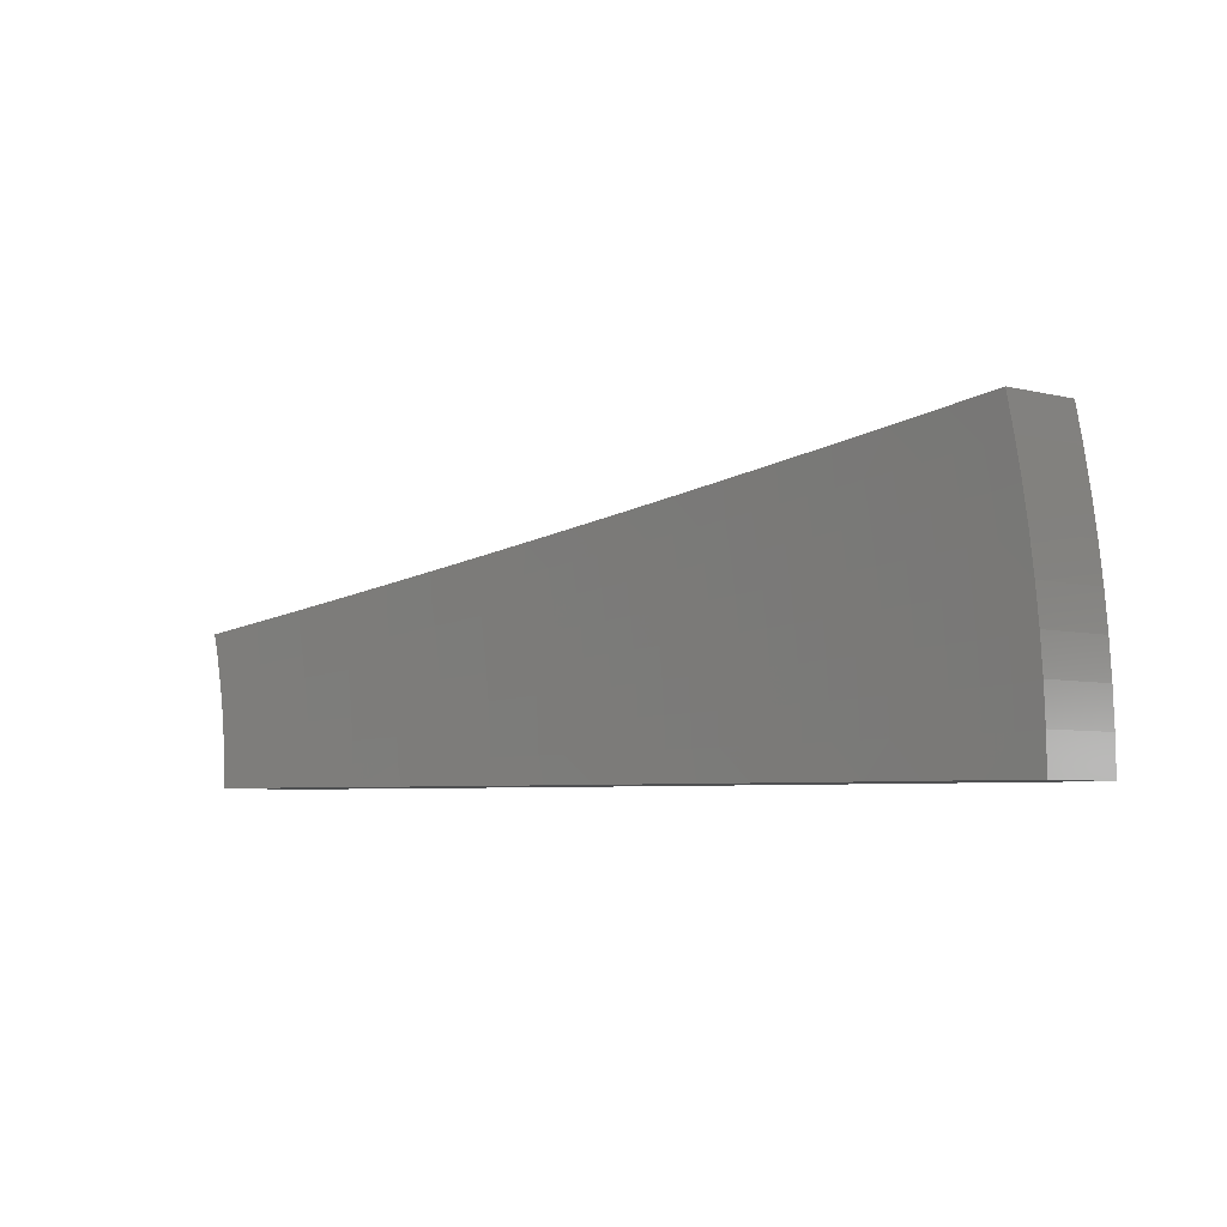
<metadata>
{"format":"stl","ext":"stl","renderer":"f3d","projection":"perspective","resolution":1024,"background":"white","views":[{"elev":-5.3,"azim":-159.4,"up":"+Y"}]}
</metadata>
<code>
# stl→obj: 432 verts, 860 faces
v -2.113 0.3726 11.44
v -1.99 0.3509 11.46
v -2.117 0.3245 11.44
v -1.998 0.3074 11.46
v -2.004 0.2638 11.46
v -2.124 0.2773 11.44
v -2.009 0.22 11.46
v -2.13 0.2303 11.44
v -2.013 0.1761 11.46
v -2.134 0.1836 11.44
v -2.017 0.1322 11.46
v -2.138 0.1372 11.44
v -2.019 0.08816 11.46
v -2.141 0.09112 11.44
v -2.021 0.04409 11.46
v -2.142 0.04537 11.44
v -2.021 -1.006e-16 11.46
v -2.146 1.225e-13 11.44
v -2.264 0.04795 11.41
v -2.27 1.92e-13 11.41
v -2.386 0.05053 11.39
v -2.394 1.876e-13 11.39
v -2.508 0.05312 11.36
v -2.518 1.787e-13 11.36
v -2.63 0.05571 11.33
v -2.641 1.66e-13 11.33
v -2.752 0.05829 11.3
v -2.764 1.502e-13 11.3
v -2.874 0.06088 11.27
v -2.887 1.321e-13 11.26
v -2.935 0.06217 11.25
v -3.009 1.127e-13 11.23
v -2.997 0.06347 11.23
v -3.058 0.06476 11.22
v -2.994 0.1275 11.23
v -3.055 0.1301 11.22
v -2.991 0.1919 11.23
v -3.052 0.1959 11.22
v -2.986 0.2569 11.23
v -3.047 0.2621 11.22
v -2.979 0.3222 11.23
v -3.04 0.3288 11.22
v -2.971 0.3879 11.23
v -3.031 0.3958 11.22
v -2.961 0.4539 11.23
v -3.021 0.4631 11.22
v -2.963 0.5224 11.23
v -3.083 0.5436 11.19
v -3.082 0.4724 11.2
v -3.142 0.4816 11.18
v -3.153 0.4116 11.18
v -3.213 0.4195 11.16
v -3.222 0.3485 11.16
v -3.283 0.355 11.14
v -3.29 0.283 11.14
v -3.351 0.2883 11.12
v -3.356 0.2154 11.12
v -3.417 0.2193 11.1
v -3.421 0.1456 11.1
v -3.482 0.1482 11.08
v -3.485 0.07381 11.08
v -3.546 0.0751 11.06
v -3.493 3.597e-14 11.08
v -3.613 2.105e-14 11.04
v -3.13 9.251e-14 11.19
v -3.119 0.06606 11.2
v -3.116 0.1327 11.2
v -3.113 0.1998 11.2
v -3.107 0.2673 11.2
v -3.101 0.3353 11.2
v -3.092 0.4037 11.2
v -3.18 0.06735 11.18
v -3.252 7.249e-14 11.16
v -3.241 0.06864 11.16
v -3.302 0.06994 11.14
v -3.239 0.1379 11.16
v -3.3 0.1405 11.14
v -3.235 0.2076 11.16
v -3.296 0.2115 11.14
v -3.229 0.2778 11.16
v -3.373 5.338e-14 11.12
v -3.363 0.07123 11.12
v -3.361 0.143 11.12
v -3.424 0.07252 11.1
v -3.732 9.409e-15 11
v -3.668 0.07768 11.02
v -3.607 0.07639 11.04
v -3.543 0.1508 11.06
v -3.478 0.2232 11.08
v -3.412 0.2935 11.1
v -3.343 0.3616 11.12
v -3.274 0.4274 11.14
v -3.203 0.4909 11.16
v -3.202 0.5646 11.16
v -3.851 1.836e-15 10.95
v -3.789 0.08026 10.98
v -3.729 0.07897 11
v -3.665 0.156 11.02
v -3.604 0.1534 11.04
v -3.6 0.231 11.04
v -3.539 0.2271 11.06
v -3.533 0.304 11.06
v -3.472 0.2987 11.08
v -3.465 0.3747 11.08
v -3.404 0.3682 11.1
v -3.395 0.4432 11.1
v -3.334 0.4353 11.12
v -3.323 0.5094 11.12
v -3.263 0.5001 11.14
v -3.321 0.5856 11.12
v -3.97 -1.079e-15 10.91
v -3.911 0.08283 10.93
v -3.85 0.08155 10.95
v -3.787 0.1612 10.98
v -3.726 0.1586 11
v -3.721 0.2388 11
v -3.661 0.2349 11.02
v -3.654 0.3144 11.02
v -3.594 0.3092 11.04
v -3.586 0.3878 11.04
v -3.525 0.3813 11.06
v -3.515 0.459 11.06
v -3.455 0.4511 11.08
v -3.444 0.5278 11.08
v -3.383 0.5186 11.1
v -3.44 0.6065 11.08
v -3.969 0.08661 10.91
v -3.908 0.1664 10.93
v -3.847 0.1638 10.95
v -3.843 0.2466 10.95
v -3.782 0.2427 10.98
v -3.776 0.3248 10.98
v -3.715 0.3196 11
v -3.707 0.4009 11
v -3.646 0.3944 11.02
v -3.636 0.4748 11.02
v -3.576 0.4669 11.04
v -3.564 0.5463 11.04
v -3.504 0.5371 11.06
v -3.558 0.6273 11.04
v -3.966 0.1732 10.91
v -3.903 0.2505 10.93
v -3.836 0.33 10.95
v -3.767 0.4074 10.98
v -3.697 0.4826 11
v -3.624 0.5555 11.02
v -3.961 0.2596 10.91
v -3.897 0.3352 10.93
v -3.828 0.414 10.95
v -3.757 0.4905 10.98
v -3.684 0.5647 11
v -3.675 0.6481 11
v -3.955 0.346 10.91
v -3.888 0.4205 10.93
v -3.817 0.4984 10.95
v -3.744 0.5739 10.98
v -3.946 0.4322 10.91
v -3.877 0.5062 10.93
v -3.805 0.5831 10.95
v -3.793 0.6687 10.95
v -3.936 0.5182 10.91
v -3.865 0.5923 10.93
v -3.923 0.6039 10.91
v -3.909 0.6893 10.91
v -2.901 0.4446 11.25
v -2.843 0.5012 11.26
v -2.84 0.4354 11.27
v -2.722 0.4799 11.3
v -2.72 0.4169 11.3
v -2.601 0.4586 11.33
v -2.599 0.3983 11.33
v -2.479 0.4372 11.36
v -2.478 0.3799 11.36
v -2.358 0.4157 11.39
v -2.358 0.3614 11.39
v -2.235 0.3942 11.41
v -2.237 0.3429 11.41
v -2.245 0.2931 11.41
v -2.251 0.2434 11.41
v -2.256 0.1941 11.41
v -2.26 0.145 11.41
v -2.262 0.0963 11.41
v -2.365 0.3088 11.39
v -2.372 0.2565 11.39
v -2.377 0.2045 11.39
v -2.381 0.1528 11.39
v -2.384 0.1015 11.39
v -2.486 0.3246 11.36
v -2.493 0.2697 11.36
v -2.499 0.215 11.36
v -2.503 0.1606 11.36
v -2.506 0.1067 11.36
v -2.607 0.3404 11.33
v -2.615 0.2828 11.33
v -2.621 0.2255 11.33
v -2.625 0.1685 11.33
v -2.628 0.1119 11.33
v -2.729 0.3562 11.3
v -2.736 0.2959 11.3
v -2.742 0.2359 11.3
v -2.747 0.1763 11.3
v -2.75 0.1171 11.3
v -2.85 0.3721 11.27
v -2.858 0.3091 11.27
v -2.864 0.2464 11.27
v -2.869 0.1841 11.27
v -2.872 0.1223 11.27
v -2.91 0.38 11.25
v -2.918 0.3156 11.25
v -2.925 0.2516 11.25
v -2.93 0.188 11.25
v -2.933 0.1249 11.25
v -3.161 0.3419 11.18
v -3.168 0.2726 11.18
v -3.174 0.2037 11.18
v -3.178 0.1353 11.18
v -2.064 -1.028e-16 11.71
v -2.192 -4.866e-16 11.68
v -2.318 -5.148e-16 11.66
v -2.445 -5.428e-16 11.63
v -2.571 -5.708e-16 11.6
v -2.697 -5.988e-16 11.57
v -2.822 -6.266e-16 11.54
v -2.947 -6.544e-16 11.51
v -3.072 -6.821e-16 11.47
v -3.196 -7.097e-16 11.44
v -3.32 -7.373e-16 11.4
v -3.444 -7.647e-16 11.36
v -3.567 -7.92e-16 11.32
v -3.69 -8.193e-16 11.28
v -3.812 -8.465e-16 11.23
v -3.934 -8.735e-16 11.19
v -4.055 -1.102e-15 11.14
v -2.188 0.04639 11.68
v -2.064 0.04504 11.71
v -2.187 0.09316 11.68
v -2.063 0.09005 11.71
v -2.184 0.1403 11.68
v -2.06 0.135 11.71
v -2.181 0.1877 11.68
v -2.057 0.1799 11.71
v -2.176 0.2355 11.68
v -2.052 0.2248 11.71
v -2.17 0.2834 11.68
v -2.047 0.2695 11.71
v -2.163 0.3317 11.68
v -2.04 0.3141 11.71
v -2.033 0.3585 11.71
v -2.158 0.3806 11.68
v -2.286 0.3505 11.66
v -2.293 0.2995 11.66
v -2.299 0.2488 11.66
v -2.304 0.1984 11.66
v -2.308 0.1483 11.66
v -2.311 0.09845 11.66
v -2.312 0.04903 11.66
v -2.437 0.05167 11.63
v -2.561 0.0543 11.6
v -2.686 0.05695 11.57
v -2.81 0.05959 11.54
v -2.935 0.06223 11.51
v -2.997 0.06355 11.49
v -3.06 0.06487 11.47
v -3.122 0.0662 11.46
v -3.12 0.1329 11.46
v -3.182 0.1356 11.44
v -3.179 0.2042 11.44
v -3.241 0.2082 11.42
v -3.236 0.2786 11.42
v -3.298 0.2839 11.4
v -3.291 0.3561 11.4
v -3.353 0.3628 11.38
v -3.344 0.4367 11.38
v -3.406 0.4448 11.36
v -3.395 0.5204 11.36
v -3.456 0.5299 11.34
v -3.392 0.598 11.36
v -3.513 0.6194 11.32
v -2.283 0.4026 11.66
v -2.409 0.3693 11.63
v -2.417 0.3156 11.63
v -2.423 0.2622 11.63
v -2.428 0.2091 11.63
v -2.432 0.1562 11.63
v -2.435 0.1038 11.63
v -2.408 0.4245 11.63
v -2.532 0.3882 11.6
v -2.54 0.3318 11.6
v -2.547 0.2756 11.6
v -2.552 0.2197 11.6
v -2.557 0.1642 11.6
v -2.56 0.1091 11.6
v -2.532 0.4464 11.6
v -2.655 0.4071 11.57
v -2.664 0.3479 11.57
v -2.671 0.289 11.57
v -2.677 0.2304 11.57
v -2.681 0.1722 11.57
v -2.684 0.1144 11.57
v -2.656 0.4683 11.57
v -2.779 0.426 11.54
v -2.787 0.3641 11.54
v -2.795 0.3024 11.54
v -2.801 0.2411 11.54
v -2.805 0.1802 11.54
v -2.809 0.1197 11.54
v -2.779 0.49 11.54
v -2.902 0.4449 11.51
v -2.911 0.3802 11.51
v -2.919 0.3158 11.51
v -2.925 0.2518 11.51
v -2.93 0.1882 11.51
v -2.933 0.125 11.51
v -2.902 0.5118 11.51
v -2.964 0.4543 11.49
v -2.973 0.3883 11.49
v -2.981 0.3225 11.49
v -2.987 0.2572 11.49
v -2.992 0.1922 11.49
v -2.995 0.1276 11.49
v -3.025 0.5334 11.47
v -3.025 0.4638 11.47
v -3.035 0.3964 11.47
v -3.043 0.3293 11.47
v -3.049 0.2625 11.47
v -3.054 0.1962 11.47
v -3.058 0.1303 11.47
v -3.087 0.4732 11.46
v -3.148 0.555 11.44
v -3.148 0.4827 11.44
v -3.21 0.4921 11.42
v -3.158 0.4125 11.44
v -3.22 0.4206 11.42
v -3.167 0.3427 11.44
v -3.229 0.3494 11.42
v -3.173 0.2732 11.44
v -3.27 0.5766 11.4
v -3.272 0.5016 11.4
v -3.282 0.4286 11.4
v -3.333 0.511 11.38
v -3.634 0.6407 11.28
v -3.579 0.5487 11.3
v -3.518 0.5393 11.32
v -3.467 0.4528 11.34
v -3.414 0.3695 11.36
v -3.36 0.2892 11.38
v -3.303 0.2122 11.4
v -3.245 0.1382 11.42
v -3.184 0.06752 11.44
v -3.754 0.662 11.23
v -3.702 0.5676 11.26
v -3.641 0.5581 11.28
v -3.591 0.469 11.3
v -3.529 0.4609 11.32
v -3.538 0.3829 11.32
v -3.476 0.3762 11.34
v -3.484 0.2999 11.34
v -3.422 0.2946 11.36
v -3.427 0.2201 11.36
v -3.365 0.2161 11.38
v -3.369 0.1435 11.38
v -3.307 0.1409 11.4
v -3.309 0.07016 11.4
v -3.247 0.06884 11.42
v -3.874 0.6831 11.19
v -3.825 0.5864 11.21
v -3.764 0.577 11.23
v -3.714 0.4851 11.26
v -3.652 0.477 11.28
v -3.662 0.3963 11.28
v -3.6 0.3896 11.3
v -3.608 0.3106 11.3
v -3.546 0.3053 11.32
v -3.552 0.2281 11.32
v -3.49 0.2241 11.34
v -3.494 0.1488 11.34
v -3.431 0.1462 11.36
v -3.434 0.0728 11.36
v -3.371 0.07148 11.38
v -3.994 0.7042 11.14
v -3.947 0.6052 11.17
v -3.886 0.5958 11.19
v -3.837 0.5011 11.21
v -3.775 0.4931 11.23
v -3.785 0.4096 11.23
v -3.724 0.4029 11.26
v -3.732 0.3213 11.26
v -3.67 0.3159 11.28
v -3.676 0.2361 11.28
v -3.614 0.2321 11.3
v -3.618 0.1541 11.3
v -3.556 0.1515 11.32
v -3.558 0.07544 11.32
v -3.496 0.07412 11.34
v -4.008 0.6169 11.14
v -4.021 0.5293 11.14
v -3.96 0.5172 11.17
v -4.031 0.4415 11.14
v -3.97 0.4296 11.17
v -4.04 0.3535 11.14
v -3.979 0.3425 11.17
v -4.047 0.2652 11.14
v -3.985 0.256 11.17
v -4.052 0.1769 11.14
v -3.99 0.17 11.17
v -4.055 0.08848 11.14
v -3.993 0.08465 11.17
v -3.869 0.08203 11.21
v -3.931 0.08334 11.19
v -3.745 0.07939 11.26
v -3.807 0.08071 11.23
v -3.866 0.1647 11.21
v -3.928 0.1674 11.19
v -3.924 0.252 11.19
v -3.62 0.07676 11.3
v -3.682 0.07808 11.28
v -3.742 0.1594 11.26
v -3.804 0.1621 11.23
v -3.8 0.2441 11.23
v -3.862 0.248 11.21
v -3.855 0.3319 11.21
v -3.917 0.3372 11.19
v -3.909 0.423 11.19
v -3.68 0.1568 11.28
v -3.116 0.2002 11.46
v -3.111 0.2679 11.46
v -3.105 0.336 11.46
v -3.097 0.4044 11.46
v -3.738 0.2401 11.26
v -3.794 0.3266 11.23
v -3.847 0.4163 11.21
v -3.898 0.5092 11.19
f 1 2 3
f 3 2 4
f 3 4 5
f 3 5 6
f 6 5 7
f 6 7 8
f 8 7 9
f 8 9 10
f 10 9 11
f 10 11 12
f 12 11 13
f 12 13 14
f 14 13 15
f 14 15 16
f 16 15 17
f 16 17 18
f 16 18 19
f 19 18 20
f 19 20 21
f 21 20 22
f 21 22 23
f 23 22 24
f 23 24 25
f 25 24 26
f 25 26 27
f 27 26 28
f 27 28 29
f 29 28 30
f 29 30 31
f 31 30 32
f 31 32 33
f 33 32 34
f 33 34 35
f 35 34 36
f 35 36 37
f 37 36 38
f 37 38 39
f 39 38 40
f 39 40 41
f 41 40 42
f 41 42 43
f 43 42 44
f 43 44 45
f 45 44 46
f 45 46 47
f 47 46 48
f 48 46 49
f 48 49 50
f 50 49 51
f 50 51 52
f 52 51 53
f 52 53 54
f 54 53 55
f 54 55 56
f 56 55 57
f 56 57 58
f 58 57 59
f 58 59 60
f 60 59 61
f 60 61 62
f 62 61 63
f 62 63 64
f 32 65 34
f 34 65 66
f 34 66 36
f 36 66 67
f 36 67 38
f 38 67 68
f 38 68 40
f 40 68 69
f 40 69 42
f 42 69 70
f 42 70 44
f 44 70 71
f 44 71 46
f 46 71 49
f 66 65 72
f 72 65 73
f 72 73 74
f 74 73 75
f 74 75 76
f 76 75 77
f 76 77 78
f 78 77 79
f 78 79 80
f 80 79 55
f 80 55 53
f 73 81 75
f 75 81 82
f 75 82 77
f 77 82 83
f 77 83 79
f 79 83 57
f 79 57 55
f 82 81 84
f 84 81 63
f 84 63 61
f 85 86 64
f 64 86 87
f 64 87 62
f 62 87 88
f 62 88 60
f 60 88 89
f 60 89 58
f 58 89 90
f 58 90 56
f 56 90 91
f 56 91 54
f 54 91 92
f 54 92 52
f 52 92 93
f 52 93 50
f 50 93 94
f 50 94 48
f 95 96 85
f 85 96 97
f 85 97 86
f 86 97 98
f 86 98 99
f 99 98 100
f 99 100 101
f 101 100 102
f 101 102 103
f 103 102 104
f 103 104 105
f 105 104 106
f 105 106 107
f 107 106 108
f 107 108 109
f 109 108 110
f 109 110 94
f 111 112 95
f 95 112 113
f 95 113 96
f 96 113 114
f 96 114 115
f 115 114 116
f 115 116 117
f 117 116 118
f 117 118 119
f 119 118 120
f 119 120 121
f 121 120 122
f 121 122 123
f 123 122 124
f 123 124 125
f 125 124 126
f 125 126 110
f 111 127 112
f 112 127 128
f 112 128 129
f 129 128 130
f 129 130 131
f 131 130 132
f 131 132 133
f 133 132 134
f 133 134 135
f 135 134 136
f 135 136 137
f 137 136 138
f 137 138 139
f 139 138 140
f 139 140 126
f 127 141 128
f 128 141 142
f 128 142 130
f 130 142 143
f 130 143 132
f 132 143 144
f 132 144 134
f 134 144 145
f 134 145 136
f 136 145 146
f 136 146 138
f 138 146 140
f 141 147 142
f 142 147 148
f 142 148 143
f 143 148 149
f 143 149 144
f 144 149 150
f 144 150 145
f 145 150 151
f 145 151 146
f 146 151 152
f 146 152 140
f 147 153 148
f 148 153 154
f 148 154 149
f 149 154 155
f 149 155 150
f 150 155 156
f 150 156 151
f 151 156 152
f 153 157 154
f 154 157 158
f 154 158 155
f 155 158 159
f 155 159 156
f 156 159 160
f 156 160 152
f 157 161 158
f 158 161 162
f 158 162 159
f 159 162 160
f 161 163 162
f 162 163 164
f 162 164 160
f 45 47 165
f 165 47 166
f 165 166 167
f 167 166 168
f 167 168 169
f 169 168 170
f 169 170 171
f 171 170 172
f 171 172 173
f 173 172 174
f 173 174 175
f 175 174 176
f 175 176 177
f 177 176 1
f 177 1 3
f 177 3 178
f 178 3 6
f 178 6 179
f 179 6 8
f 179 8 180
f 180 8 10
f 180 10 181
f 181 10 12
f 181 12 182
f 182 12 14
f 182 14 19
f 19 14 16
f 175 177 183
f 183 177 178
f 183 178 184
f 184 178 179
f 184 179 185
f 185 179 180
f 185 180 186
f 186 180 181
f 186 181 187
f 187 181 182
f 187 182 21
f 21 182 19
f 173 175 188
f 188 175 183
f 188 183 189
f 189 183 184
f 189 184 190
f 190 184 185
f 190 185 191
f 191 185 186
f 191 186 192
f 192 186 187
f 192 187 23
f 23 187 21
f 171 173 193
f 193 173 188
f 193 188 194
f 194 188 189
f 194 189 195
f 195 189 190
f 195 190 196
f 196 190 191
f 196 191 197
f 197 191 192
f 197 192 25
f 25 192 23
f 169 171 198
f 198 171 193
f 198 193 199
f 199 193 194
f 199 194 200
f 200 194 195
f 200 195 201
f 201 195 196
f 201 196 202
f 202 196 197
f 202 197 27
f 27 197 25
f 167 169 203
f 203 169 198
f 203 198 204
f 204 198 199
f 204 199 205
f 205 199 200
f 205 200 206
f 206 200 201
f 206 201 207
f 207 201 202
f 207 202 29
f 29 202 27
f 43 45 165
f 165 167 208
f 208 167 203
f 208 203 209
f 209 203 204
f 209 204 210
f 210 204 205
f 210 205 211
f 211 205 206
f 211 206 212
f 212 206 207
f 212 207 31
f 31 207 29
f 51 49 71
f 109 94 93
f 125 110 108
f 107 109 92
f 92 109 93
f 139 126 124
f 123 125 106
f 106 125 108
f 137 139 122
f 122 139 124
f 41 43 208
f 208 43 165
f 41 208 209
f 51 71 213
f 213 71 70
f 213 70 214
f 214 70 69
f 214 69 215
f 215 69 68
f 215 68 216
f 216 68 67
f 216 67 72
f 72 67 66
f 105 107 91
f 91 107 92
f 121 123 104
f 104 123 106
f 135 137 120
f 120 137 122
f 39 41 209
f 39 209 210
f 80 53 213
f 213 53 51
f 80 213 214
f 103 105 90
f 90 105 91
f 119 121 102
f 102 121 104
f 133 135 118
f 118 135 120
f 37 39 210
f 37 210 211
f 78 80 214
f 78 214 215
f 101 103 89
f 89 103 90
f 117 119 100
f 100 119 102
f 131 133 116
f 116 133 118
f 35 37 211
f 35 211 212
f 76 78 215
f 76 215 216
f 59 57 83
f 99 101 88
f 88 101 89
f 115 117 98
f 98 117 100
f 129 131 114
f 114 131 116
f 33 35 212
f 33 212 31
f 74 76 216
f 74 216 72
f 82 84 83
f 83 84 59
f 84 61 59
f 86 99 87
f 87 99 88
f 96 115 97
f 97 115 98
f 112 129 113
f 113 129 114
f 217 218 17
f 17 218 219
f 17 219 18
f 18 219 220
f 18 220 20
f 20 220 221
f 20 221 22
f 22 221 222
f 22 222 24
f 24 222 223
f 24 223 26
f 26 223 224
f 26 224 28
f 28 224 225
f 28 225 226
f 28 226 30
f 30 226 227
f 30 227 32
f 32 227 228
f 32 228 65
f 65 228 229
f 65 229 73
f 73 229 230
f 73 230 81
f 81 230 231
f 81 231 63
f 63 231 232
f 63 232 64
f 64 232 233
f 64 233 85
f 85 233 95
f 95 233 111
f 218 217 234
f 234 217 235
f 234 235 236
f 236 235 237
f 236 237 238
f 238 237 239
f 238 239 240
f 240 239 241
f 240 241 242
f 242 241 243
f 242 243 244
f 244 243 245
f 244 245 246
f 246 245 247
f 246 247 248
f 248 249 246
f 246 249 250
f 246 250 244
f 244 250 251
f 244 251 242
f 242 251 252
f 242 252 240
f 240 252 253
f 240 253 238
f 238 253 254
f 238 254 236
f 236 254 255
f 236 255 234
f 234 255 256
f 234 256 218
f 218 256 219
f 219 256 257
f 219 257 220
f 220 257 258
f 220 258 221
f 221 258 259
f 221 259 222
f 222 259 260
f 222 260 223
f 223 260 261
f 223 261 224
f 224 261 262
f 224 262 225
f 225 262 263
f 225 263 264
f 264 263 265
f 264 265 266
f 266 265 267
f 266 267 268
f 268 267 269
f 268 269 270
f 270 269 271
f 270 271 272
f 272 271 273
f 272 273 274
f 274 273 275
f 274 275 276
f 276 275 277
f 276 277 278
f 249 279 250
f 250 279 280
f 250 280 251
f 251 280 281
f 251 281 252
f 252 281 282
f 252 282 253
f 253 282 283
f 253 283 254
f 254 283 284
f 254 284 255
f 255 284 285
f 255 285 256
f 256 285 257
f 279 286 280
f 280 286 287
f 280 287 281
f 281 287 288
f 281 288 282
f 282 288 289
f 282 289 283
f 283 289 290
f 283 290 284
f 284 290 291
f 284 291 285
f 285 291 292
f 285 292 257
f 257 292 258
f 286 293 287
f 287 293 294
f 287 294 288
f 288 294 295
f 288 295 289
f 289 295 296
f 289 296 290
f 290 296 297
f 290 297 291
f 291 297 298
f 291 298 292
f 292 298 299
f 292 299 258
f 258 299 259
f 293 300 294
f 294 300 301
f 294 301 295
f 295 301 302
f 295 302 296
f 296 302 303
f 296 303 297
f 297 303 304
f 297 304 298
f 298 304 305
f 298 305 299
f 299 305 306
f 299 306 259
f 259 306 260
f 300 307 301
f 301 307 308
f 301 308 302
f 302 308 309
f 302 309 303
f 303 309 310
f 303 310 304
f 304 310 311
f 304 311 305
f 305 311 312
f 305 312 306
f 306 312 313
f 306 313 260
f 260 313 261
f 307 314 308
f 308 314 315
f 308 315 309
f 309 315 316
f 309 316 310
f 310 316 317
f 310 317 311
f 311 317 318
f 311 318 312
f 312 318 319
f 312 319 313
f 313 319 320
f 313 320 261
f 261 320 262
f 314 321 315
f 315 321 322
f 315 322 316
f 316 322 323
f 316 323 317
f 317 323 324
f 317 324 318
f 318 324 325
f 318 325 319
f 319 325 326
f 319 326 320
f 320 326 327
f 320 327 262
f 262 327 263
f 322 321 328
f 328 321 329
f 328 329 330
f 330 329 331
f 330 331 332
f 332 331 333
f 332 333 334
f 334 333 335
f 334 335 336
f 336 335 269
f 336 269 267
f 329 337 331
f 331 337 338
f 331 338 333
f 333 338 339
f 333 339 335
f 335 339 271
f 335 271 269
f 338 337 340
f 340 337 277
f 340 277 275
f 341 342 278
f 278 342 343
f 278 343 276
f 276 343 344
f 276 344 274
f 274 344 345
f 274 345 272
f 272 345 346
f 272 346 270
f 270 346 347
f 270 347 268
f 268 347 348
f 268 348 266
f 266 348 349
f 266 349 264
f 264 349 226
f 264 226 225
f 350 351 341
f 341 351 352
f 341 352 342
f 342 352 353
f 342 353 354
f 354 353 355
f 354 355 356
f 356 355 357
f 356 357 358
f 358 357 359
f 358 359 360
f 360 359 361
f 360 361 362
f 362 361 363
f 362 363 364
f 364 363 227
f 364 227 226
f 365 366 350
f 350 366 367
f 350 367 351
f 351 367 368
f 351 368 369
f 369 368 370
f 369 370 371
f 371 370 372
f 371 372 373
f 373 372 374
f 373 374 375
f 375 374 376
f 375 376 377
f 377 376 378
f 377 378 379
f 379 378 228
f 379 228 227
f 380 381 365
f 365 381 382
f 365 382 366
f 366 382 383
f 366 383 384
f 384 383 385
f 384 385 386
f 386 385 387
f 386 387 388
f 388 387 389
f 388 389 390
f 390 389 391
f 390 391 392
f 392 391 393
f 392 393 394
f 394 393 229
f 394 229 228
f 380 395 381
f 381 395 396
f 381 396 397
f 397 396 398
f 397 398 399
f 399 398 400
f 399 400 401
f 401 400 402
f 401 402 403
f 403 402 404
f 403 404 405
f 405 404 406
f 405 406 407
f 407 406 233
f 407 233 232
f 231 408 232
f 232 408 409
f 232 409 407
f 407 409 405
f 230 410 231
f 231 410 411
f 231 411 408
f 408 411 412
f 408 412 413
f 413 412 414
f 413 414 403
f 403 414 401
f 229 415 230
f 230 415 416
f 230 416 410
f 410 416 417
f 410 417 418
f 418 417 419
f 418 419 420
f 420 419 421
f 420 421 422
f 422 421 423
f 422 423 399
f 399 423 397
f 265 263 327
f 364 226 349
f 379 227 363
f 362 364 348
f 348 364 349
f 394 228 378
f 377 379 361
f 361 379 363
f 415 229 393
f 392 394 376
f 376 394 378
f 393 391 415
f 415 391 424
f 415 424 416
f 416 424 417
f 412 411 418
f 418 411 410
f 405 409 413
f 413 409 408
f 265 327 425
f 425 327 326
f 425 326 426
f 426 326 325
f 426 325 427
f 427 325 324
f 427 324 428
f 428 324 323
f 428 323 328
f 328 323 322
f 360 362 347
f 347 362 348
f 375 377 359
f 359 377 361
f 390 392 374
f 374 392 376
f 391 389 424
f 424 389 429
f 424 429 417
f 417 429 419
f 414 412 420
f 420 412 418
f 403 405 413
f 336 267 425
f 425 267 265
f 336 425 426
f 358 360 346
f 346 360 347
f 373 375 357
f 357 375 359
f 388 390 372
f 372 390 374
f 389 387 429
f 429 387 430
f 429 430 419
f 419 430 421
f 401 414 422
f 422 414 420
f 334 336 426
f 334 426 427
f 356 358 345
f 345 358 346
f 371 373 355
f 355 373 357
f 386 388 370
f 370 388 372
f 387 385 430
f 430 385 431
f 430 431 421
f 421 431 423
f 399 401 422
f 332 334 427
f 332 427 428
f 273 271 339
f 354 356 344
f 344 356 345
f 369 371 353
f 353 371 355
f 384 386 368
f 368 386 370
f 385 383 431
f 431 383 432
f 431 432 423
f 423 432 397
f 330 332 428
f 330 428 328
f 338 340 339
f 339 340 273
f 340 275 273
f 342 354 343
f 343 354 344
f 351 369 352
f 352 369 353
f 366 384 367
f 367 384 368
f 381 397 432
f 381 432 382
f 382 432 383
f 248 2 249
f 249 2 279
f 279 2 1
f 279 1 286
f 286 1 176
f 286 176 293
f 293 176 174
f 293 174 300
f 300 174 172
f 300 172 307
f 307 172 170
f 307 170 314
f 314 170 168
f 314 168 321
f 321 168 329
f 329 168 166
f 329 166 337
f 337 166 47
f 337 47 277
f 277 47 48
f 277 48 278
f 278 48 94
f 278 94 341
f 341 94 110
f 341 110 350
f 350 110 126
f 350 126 365
f 365 126 140
f 365 140 380
f 380 140 152
f 380 152 160
f 160 164 380
f 2 248 4
f 4 248 247
f 4 247 5
f 5 247 245
f 5 245 7
f 7 245 243
f 7 243 9
f 9 243 241
f 9 241 11
f 11 241 239
f 11 239 13
f 13 239 237
f 13 237 15
f 15 237 235
f 15 235 17
f 17 235 217
f 233 406 111
f 111 406 127
f 127 406 404
f 127 404 141
f 141 404 402
f 141 402 147
f 147 402 400
f 147 400 153
f 153 400 398
f 153 398 157
f 157 398 396
f 157 396 161
f 161 396 395
f 161 395 163
f 163 395 380
f 163 380 164

</code>
